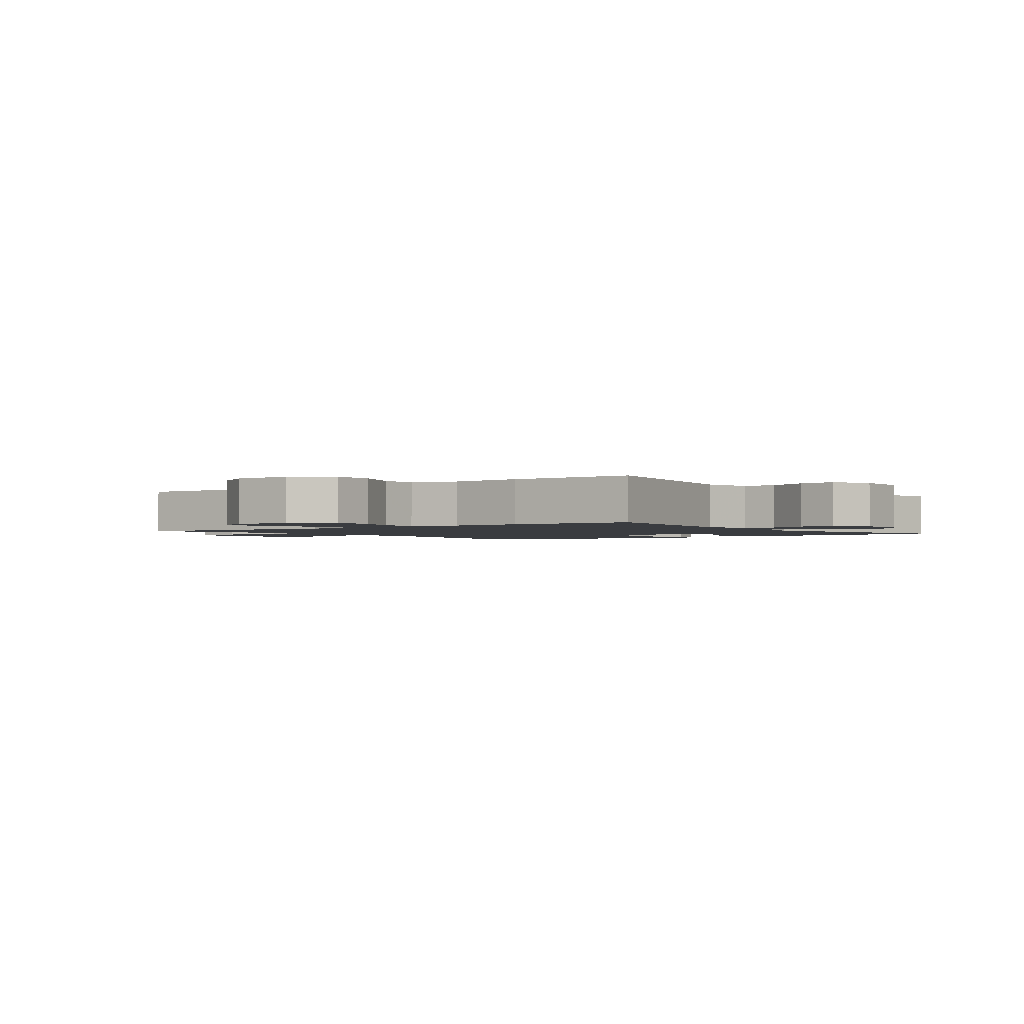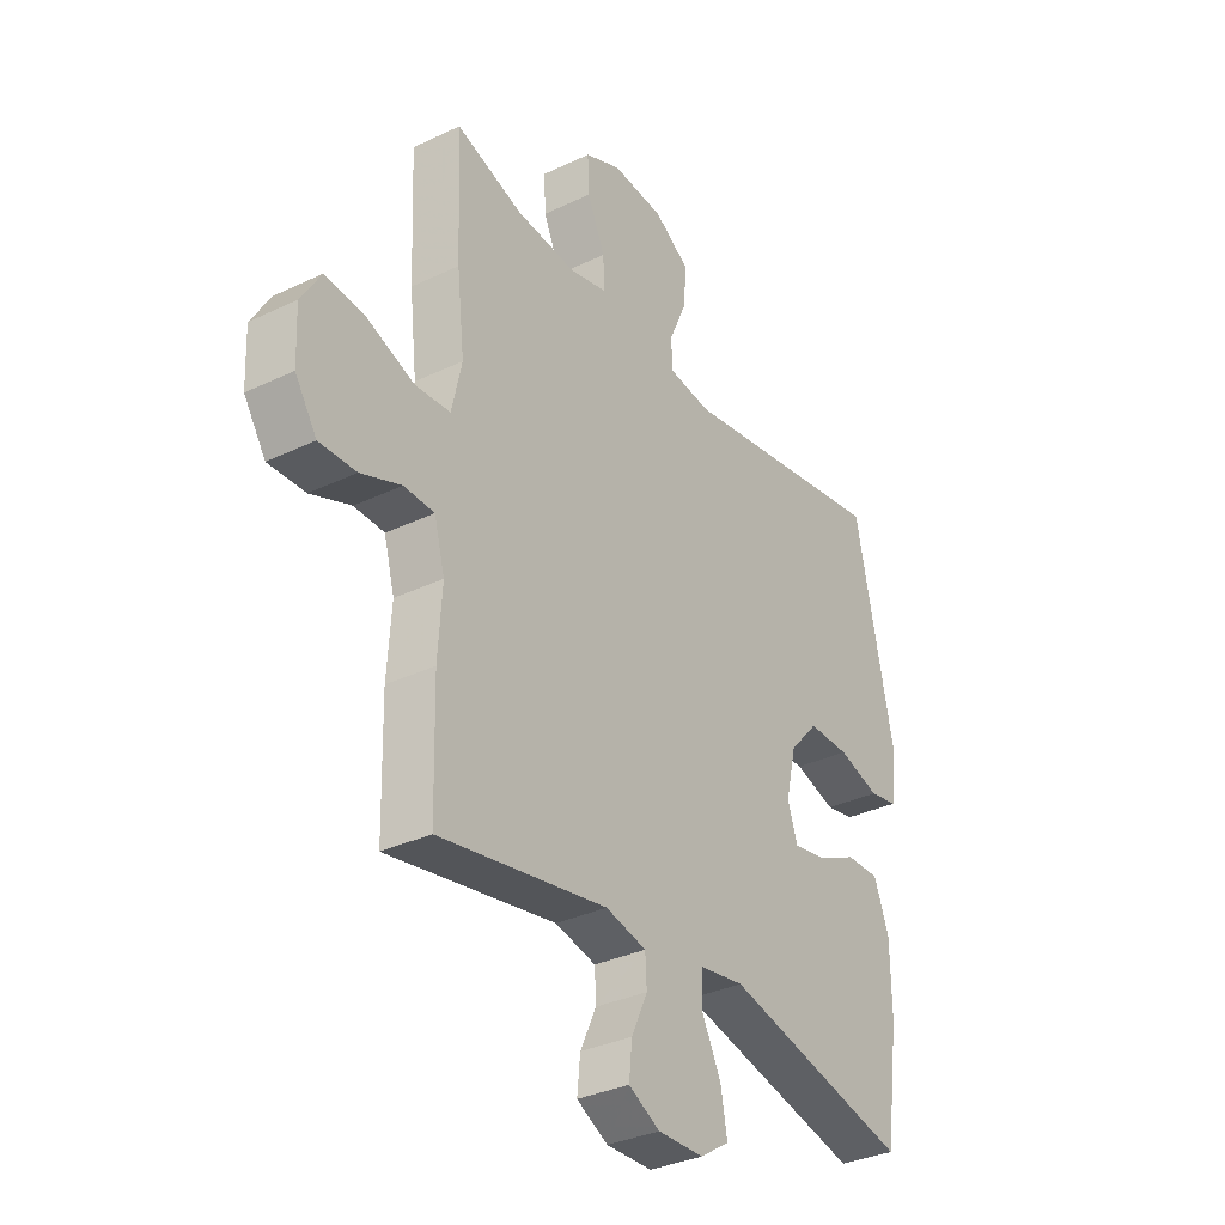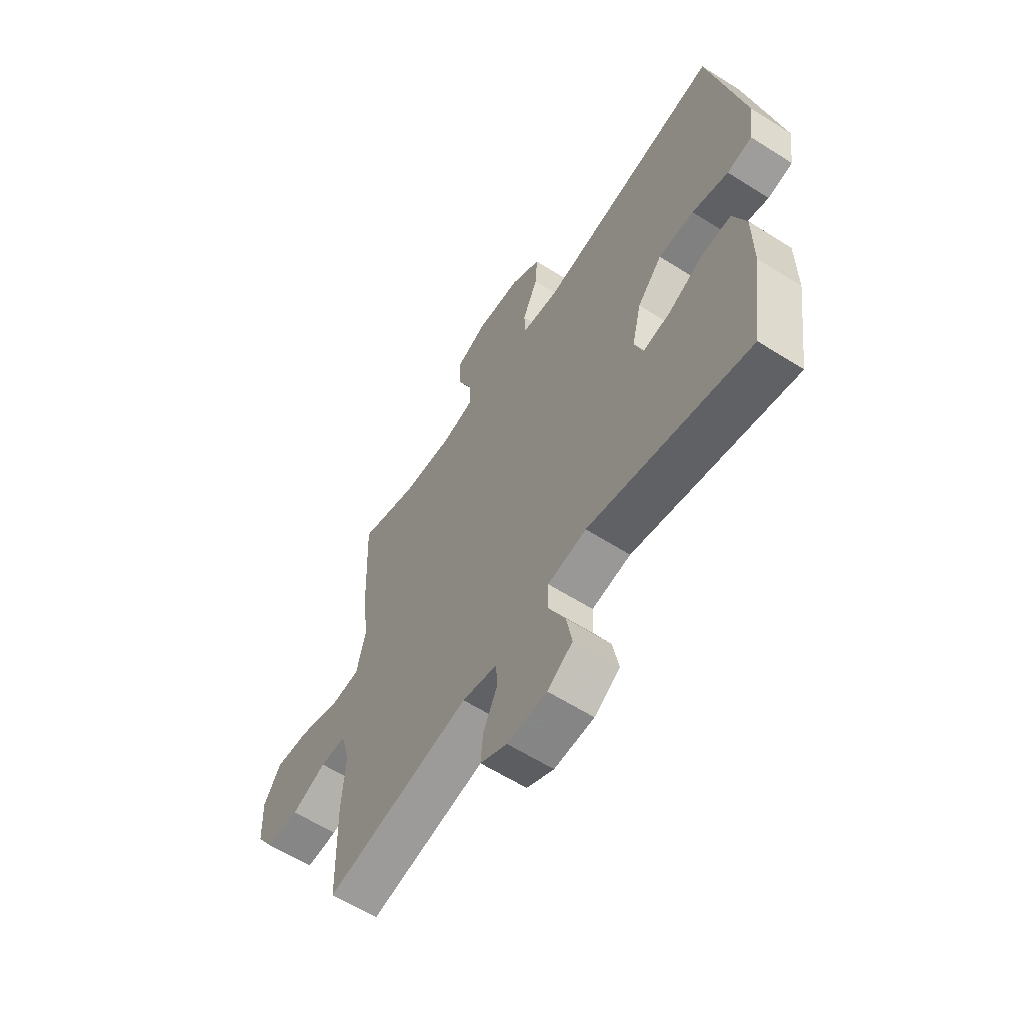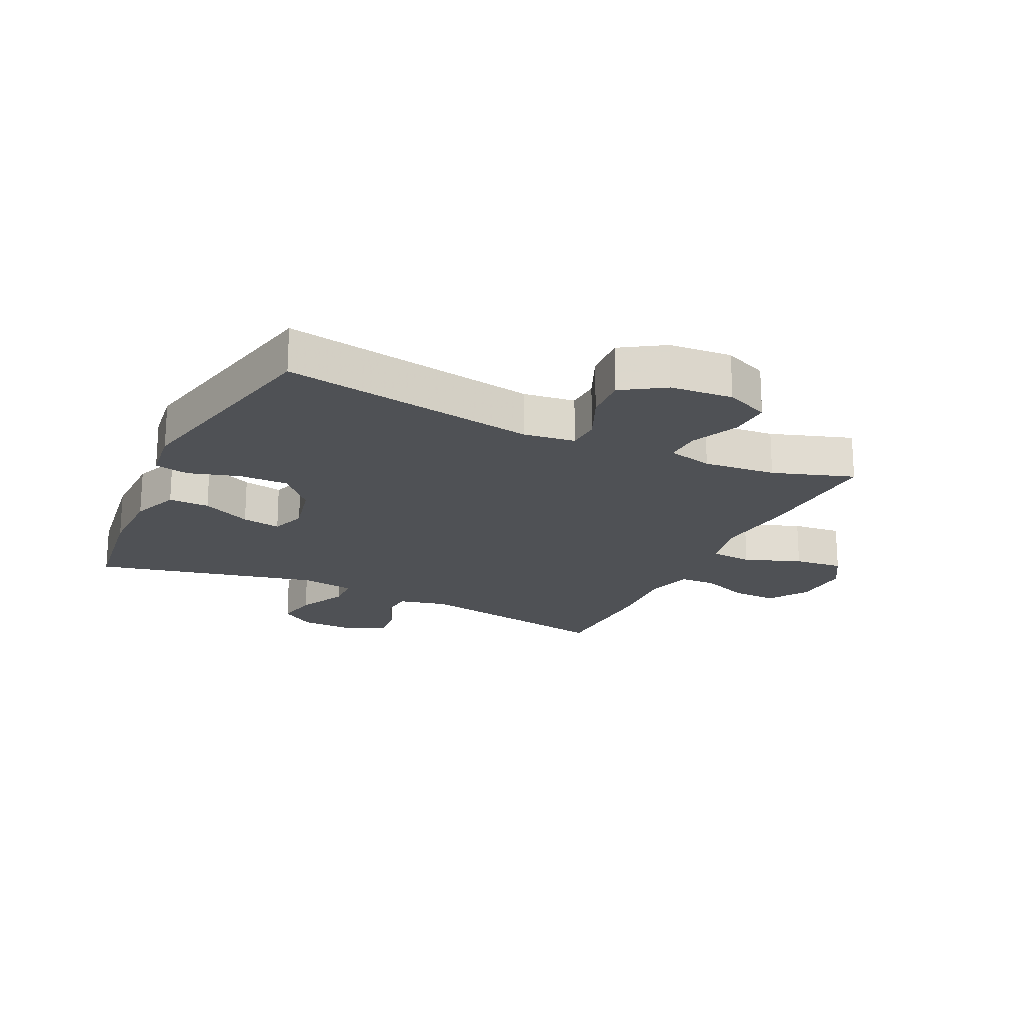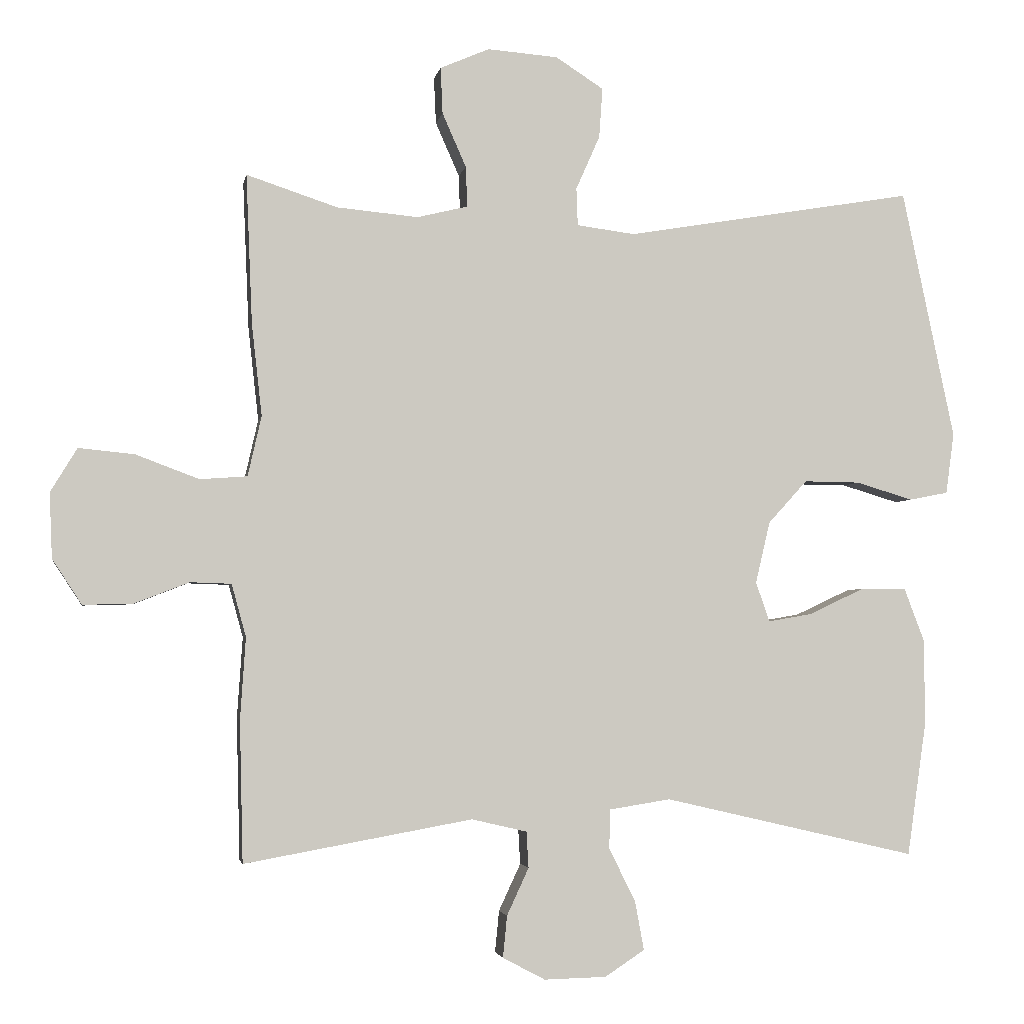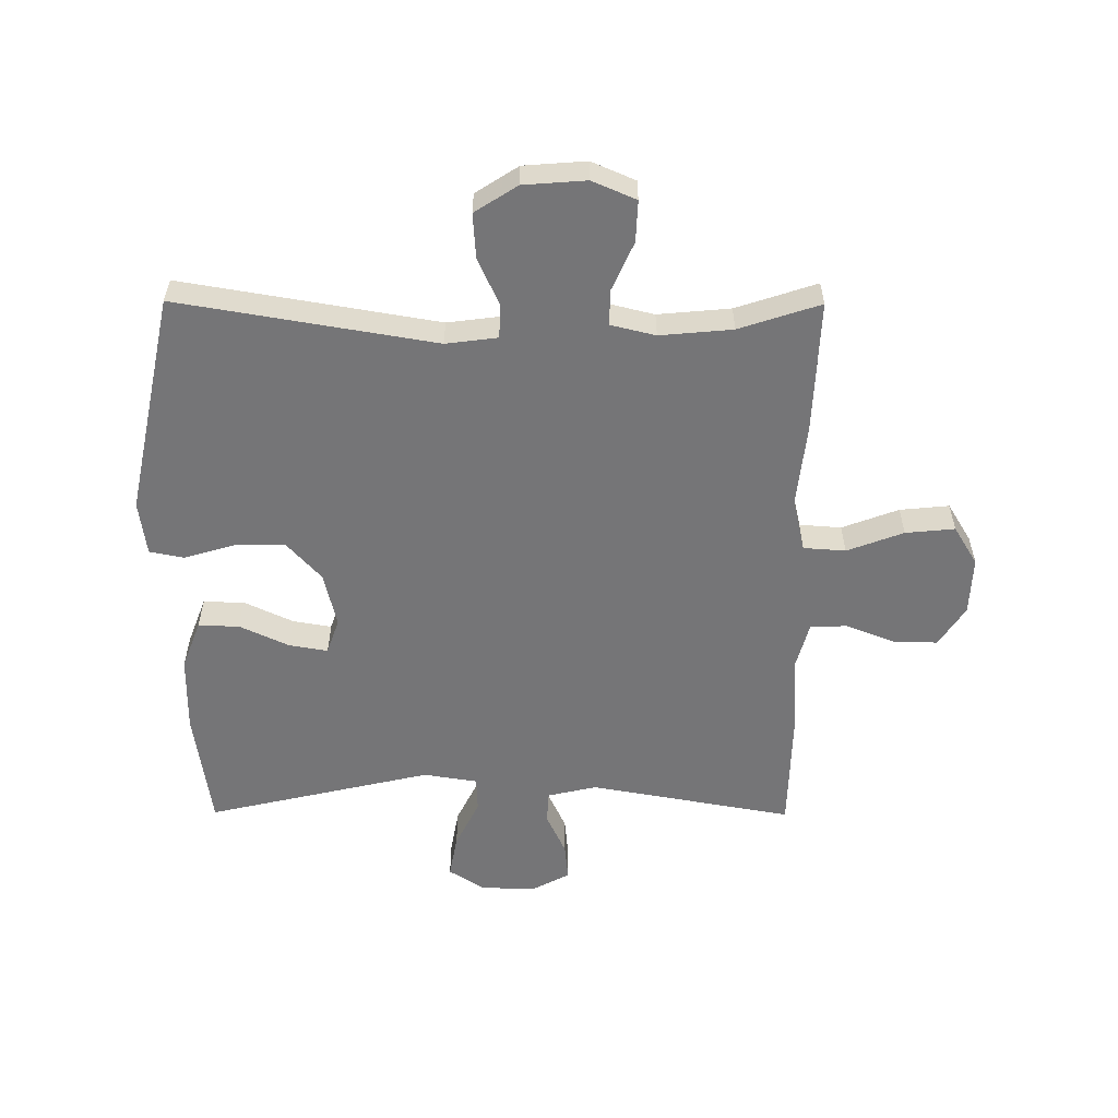
<metadata>
{"format":"obj","ext":"obj","renderer":"f3d","projection":"perspective","resolution":1024,"background":"white","views":[{"elev":-1.8,"azim":126.6,"up":"+Y"},{"elev":-33.4,"azim":123.2,"up":"+Z"},{"elev":-60.8,"azim":-122.9,"up":"+Z"},{"elev":-20.1,"azim":-25.6,"up":"+Y"},{"elev":-3.0,"azim":170.1,"up":"+Z"},{"elev":-56.6,"azim":-0.3,"up":"+Y"}]}
</metadata>
<code>
v -0.5 0.07 -0.5
v -0.528 0.07 -0.304
v -0.527 0.07 -0.179
v -0.497 0.07 -0.1
v -0.43 0.07 -0.101
v -0.349 0.07 -0.139
v -0.285 0.07 -0.15
v -0.265 0.07 -0.092
v -0.286 0.07 -0.002
v -0.343 0.07 0.061
v -0.425 0.07 0.06
v -0.508 0.07 0.035
v -0.565 0.07 0.046
v -0.577 0.07 0.135
v -0.5 0.07 0.5
v -0.078 0.07 0.429
v 0.007 0.07 0.44
v 0.009 0.07 0.495
v -0.026 0.07 0.574
v -0.031 0.07 0.647
v 0.039 0.07 0.692
v 0.142 0.07 0.7
v 0.214 0.07 0.669
v 0.211 0.07 0.601
v 0.176 0.07 0.522
v 0.174 0.07 0.463
v 0.248 0.07 0.445
v 0.367 0.07 0.456
v 0.5 0.07 0.5
v 0.491 0.07 0.282
v 0.476 0.07 0.147
v 0.496 0.07 0.059
v 0.565 0.07 0.054
v 0.658 0.07 0.089
v 0.739 0.07 0.097
v 0.778 0.07 0.033
v 0.774 0.07 -0.062
v 0.731 0.07 -0.128
v 0.658 0.07 -0.126
v 0.578 0.07 -0.095
v 0.518 0.07 -0.097
v 0.497 0.07 -0.174
v 0.505 0.07 -0.293
v 0.5 0.07 -0.5
v 0.166 0.07 -0.44
v 0.085 0.07 -0.459
v 0.082 0.07 -0.512
v 0.114 0.07 -0.581
v 0.12 0.07 -0.642
v 0.058 0.07 -0.675
v -0.033 0.07 -0.673
v -0.091 0.07 -0.635
v -0.078 0.07 -0.564
v -0.039 0.07 -0.485
v -0.041 0.07 -0.428
v -0.13 0.07 -0.414
v -0.5 0 -0.5
v -0.528 0 -0.304
v -0.527 0 -0.179
v -0.497 0 -0.1
v -0.43 0 -0.101
v -0.349 0 -0.139
v -0.285 0 -0.15
v -0.265 0 -0.092
v -0.286 0 -0.002
v -0.343 0 0.061
v -0.425 0 0.06
v -0.508 0 0.035
v -0.565 0 0.046
v -0.577 0 0.135
v -0.5 0 0.5
v -0.078 0 0.429
v 0.007 0 0.44
v 0.009 0 0.495
v -0.026 0 0.574
v -0.031 0 0.647
v 0.039 0 0.692
v 0.142 0 0.7
v 0.214 0 0.669
v 0.211 0 0.601
v 0.176 0 0.522
v 0.174 0 0.463
v 0.248 0 0.445
v 0.367 0 0.456
v 0.5 0 0.5
v 0.491 0 0.282
v 0.476 0 0.147
v 0.496 0 0.059
v 0.565 0 0.054
v 0.658 0 0.089
v 0.739 0 0.097
v 0.778 0 0.033
v 0.774 0 -0.062
v 0.731 0 -0.128
v 0.658 0 -0.126
v 0.578 0 -0.095
v 0.518 0 -0.097
v 0.497 0 -0.174
v 0.505 0 -0.293
v 0.5 0 -0.5
v 0.166 0 -0.44
v 0.085 0 -0.459
v 0.082 0 -0.512
v 0.114 0 -0.581
v 0.12 0 -0.642
v 0.058 0 -0.675
v -0.033 0 -0.673
v -0.091 0 -0.635
v -0.078 0 -0.564
v -0.039 0 -0.485
v -0.041 0 -0.428
v -0.13 0 -0.414
f 52 53 54
f 51 52 54
f 50 51 54
f 49 50 54
f 48 49 54
f 47 48 54
f 46 47 54 55
f 45 46 55
f 42 43 44 45
f 45 55 56
f 42 45 56
f 41 42 56
f 38 39 40
f 37 38 40
f 36 37 40
f 35 36 40
f 34 35 40
f 33 34 40
f 32 33 40 41
f 56 1 2
f 41 56 2
f 32 41 2
f 31 32 2
f 28 29 30 31
f 23 24 25
f 22 23 25
f 21 22 25
f 20 21 25
f 19 20 25
f 18 19 25
f 17 18 25 26
f 14 15 16
f 13 14 16
f 12 13 16
f 11 12 16
f 10 11 16 17
f 17 26 27
f 10 17 27
f 9 10 27
f 4 5 6
f 3 4 6
f 2 3 6
f 2 6 7
f 31 2 7
f 27 28 31
f 9 27 31
f 8 9 31
f 7 8 31
f 110 109 108
f 110 108 107
f 110 107 106
f 110 106 105
f 110 105 104
f 110 104 103
f 111 110 103 102
f 111 102 101
f 101 100 99 98
f 112 111 101
f 112 101 98
f 112 98 97
f 96 95 94
f 96 94 93
f 96 93 92
f 96 92 91
f 96 91 90
f 96 90 89
f 97 96 89 88
f 58 57 112
f 58 112 97
f 58 97 88
f 58 88 87
f 87 86 85 84
f 81 80 79
f 81 79 78
f 81 78 77
f 81 77 76
f 81 76 75
f 81 75 74
f 82 81 74 73
f 72 71 70
f 72 70 69
f 72 69 68
f 72 68 67
f 73 72 67 66
f 83 82 73
f 83 73 66
f 83 66 65
f 62 61 60
f 62 60 59
f 62 59 58
f 63 62 58
f 63 58 87
f 87 84 83
f 87 83 65
f 87 65 64
f 87 64 63
f 1 57 58 2
f 2 58 59 3
f 3 59 60 4
f 4 60 61 5
f 5 61 62 6
f 6 62 63 7
f 7 63 64 8
f 8 64 65 9
f 9 65 66 10
f 10 66 67 11
f 11 67 68 12
f 12 68 69 13
f 13 69 70 14
f 14 70 71 15
f 15 71 72 16
f 16 72 73 17
f 17 73 74 18
f 18 74 75 19
f 19 75 76 20
f 20 76 77 21
f 21 77 78 22
f 22 78 79 23
f 23 79 80 24
f 24 80 81 25
f 25 81 82 26
f 26 82 83 27
f 27 83 84 28
f 28 84 85 29
f 29 85 86 30
f 30 86 87 31
f 31 87 88 32
f 32 88 89 33
f 33 89 90 34
f 34 90 91 35
f 35 91 92 36
f 36 92 93 37
f 37 93 94 38
f 38 94 95 39
f 39 95 96 40
f 40 96 97 41
f 41 97 98 42
f 42 98 99 43
f 43 99 100 44
f 44 100 101 45
f 45 101 102 46
f 46 102 103 47
f 47 103 104 48
f 48 104 105 49
f 49 105 106 50
f 50 106 107 51
f 51 107 108 52
f 52 108 109 53
f 53 109 110 54
f 54 110 111 55
f 55 111 112 56
f 56 112 57 1

</code>
